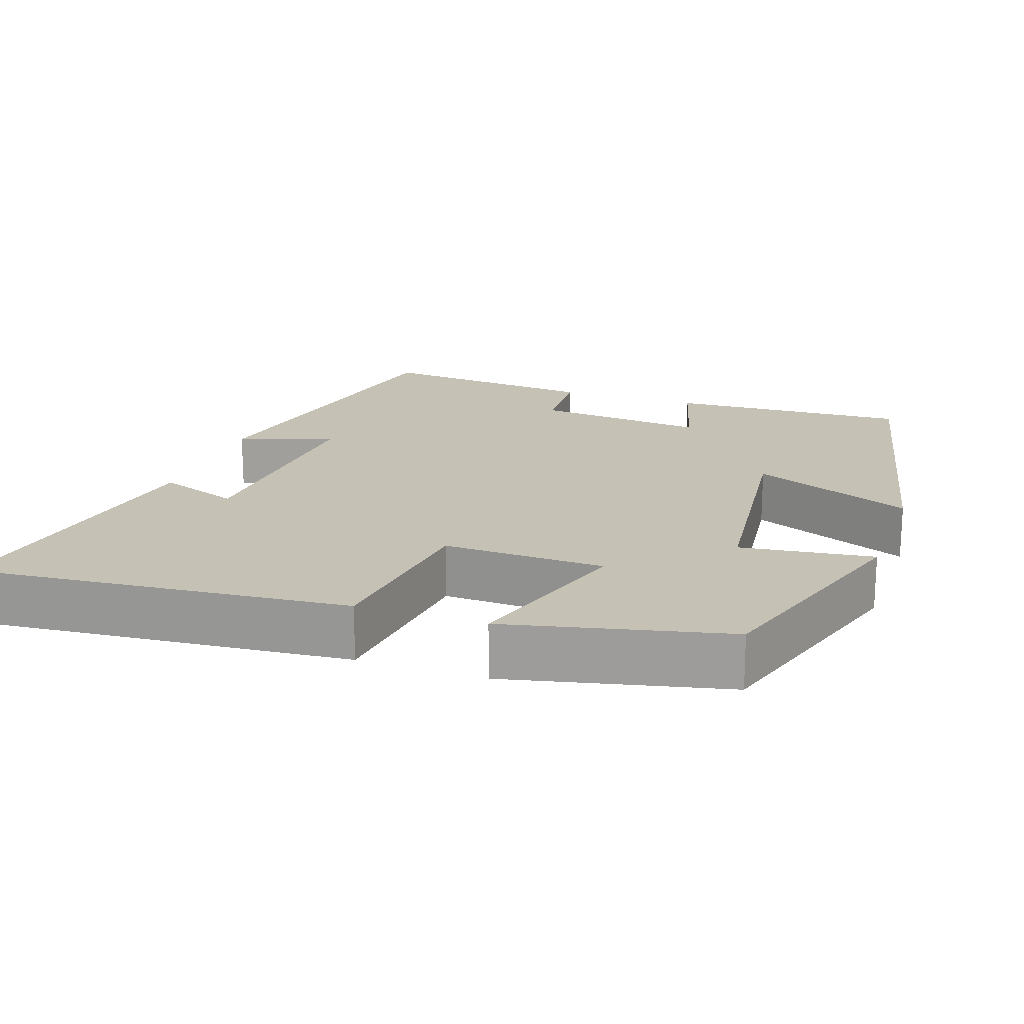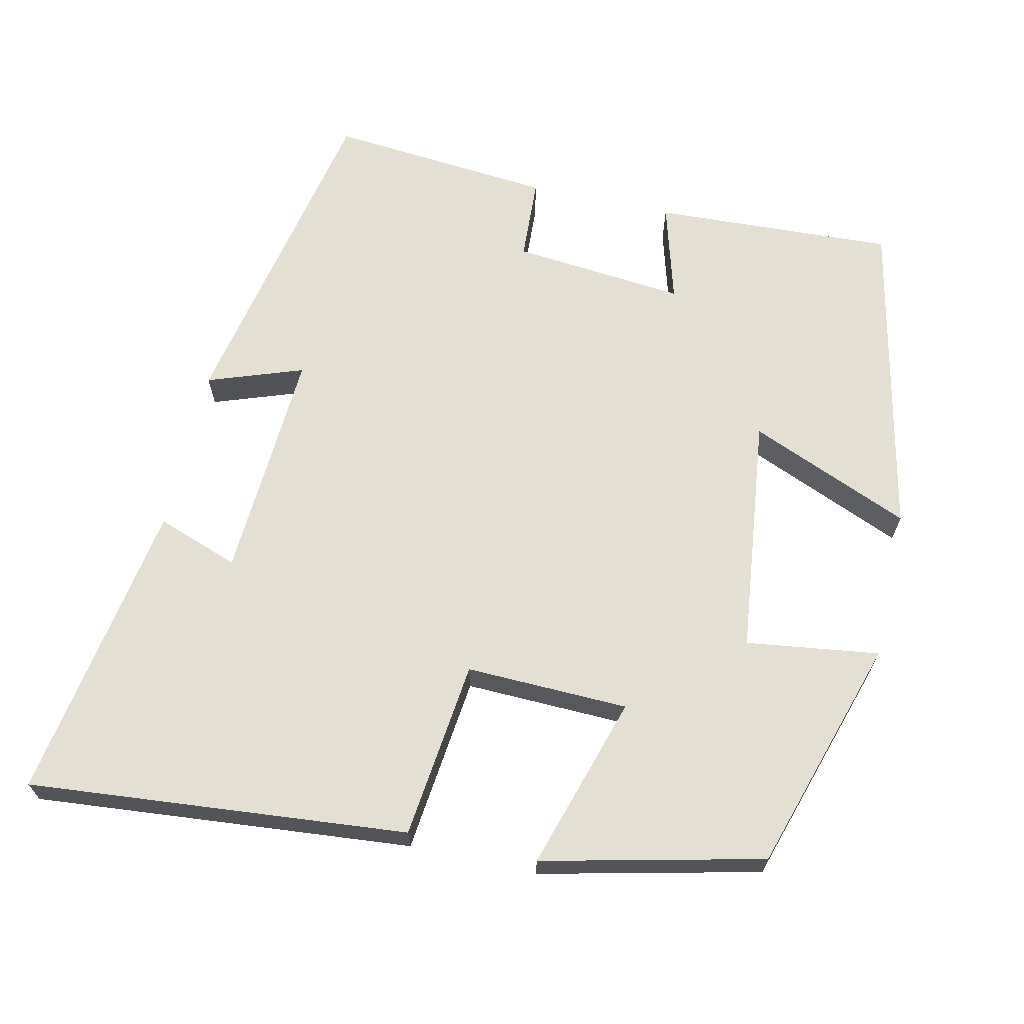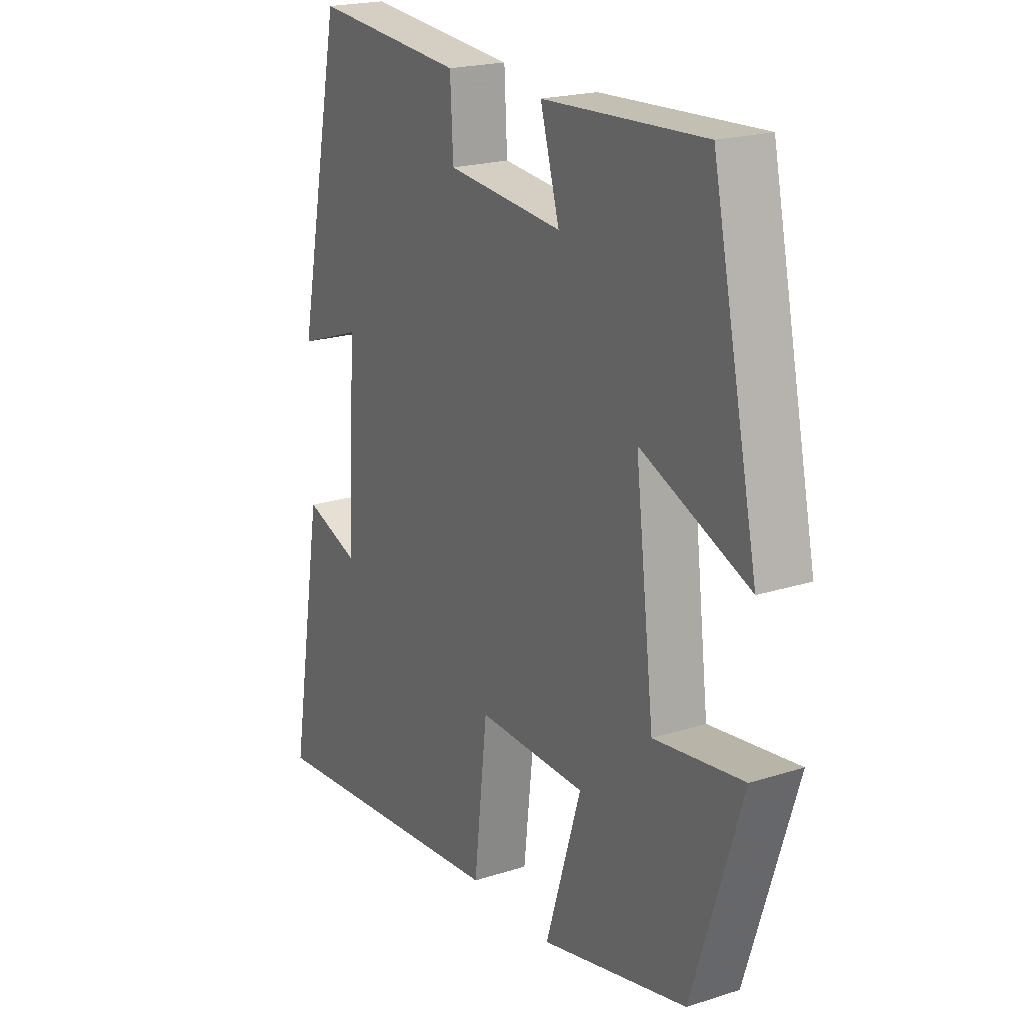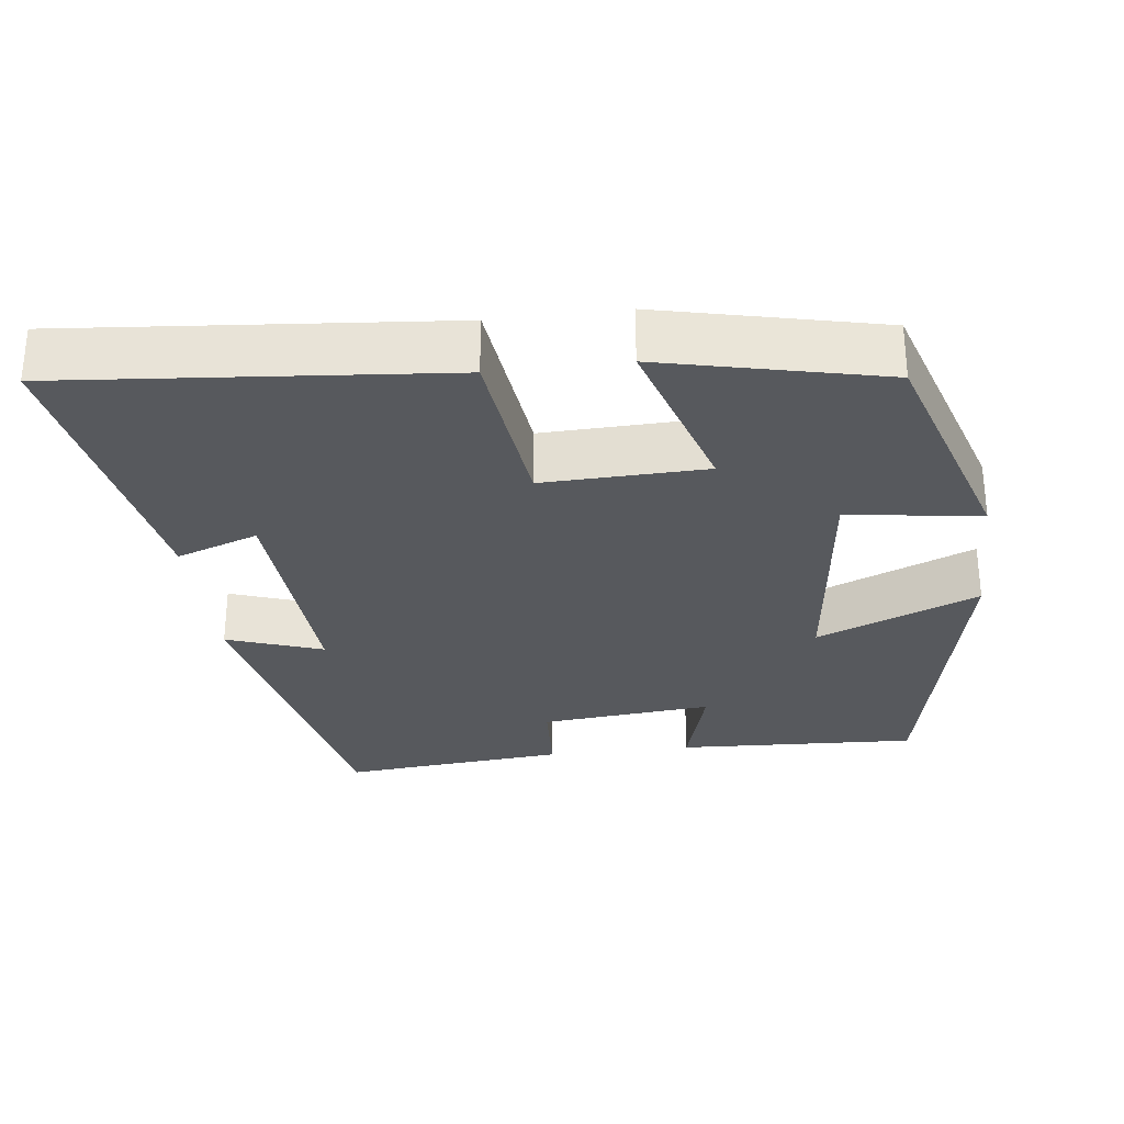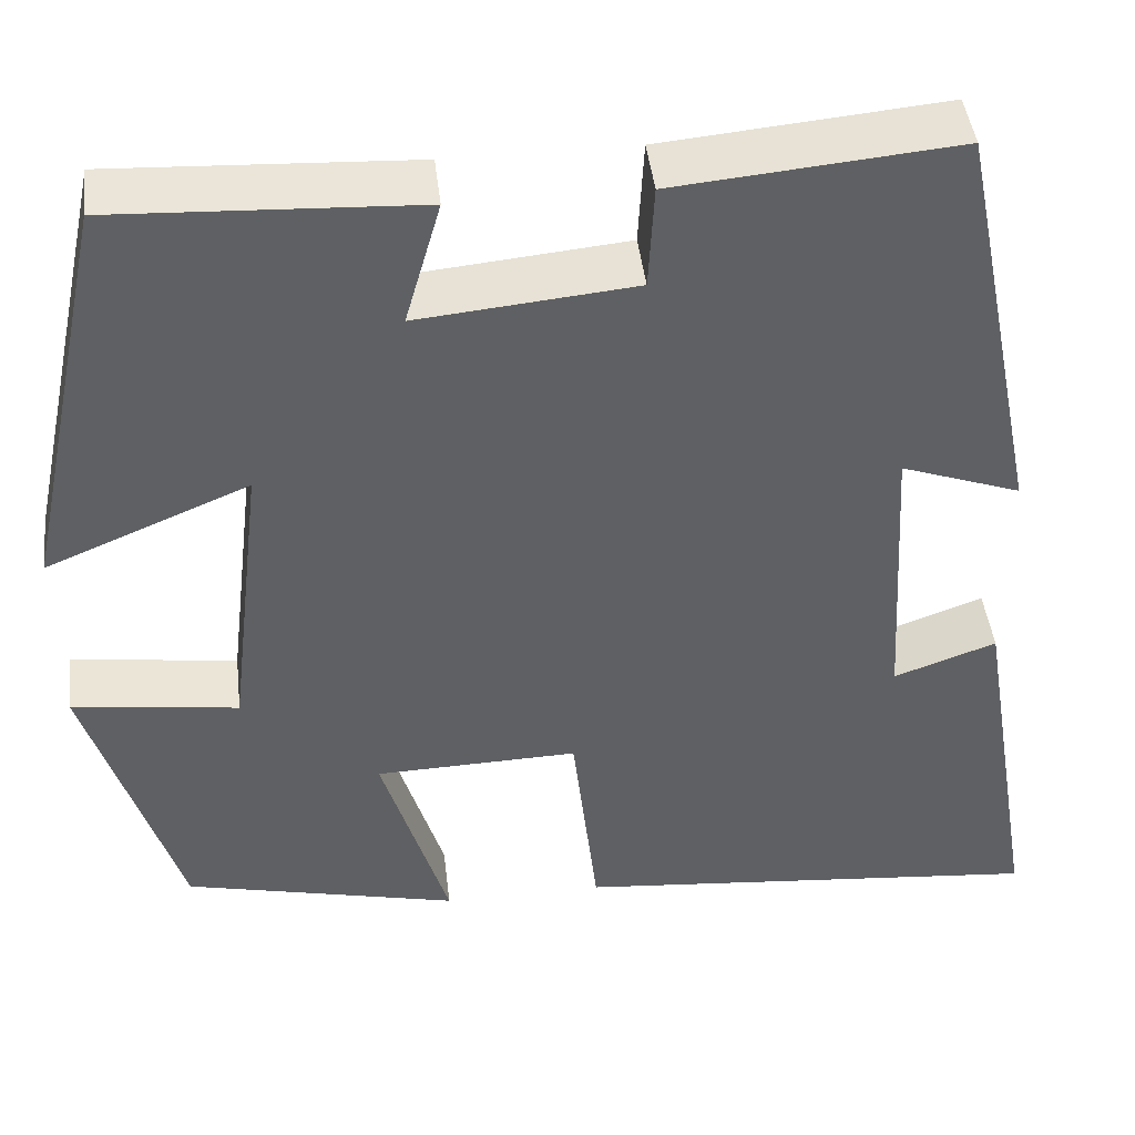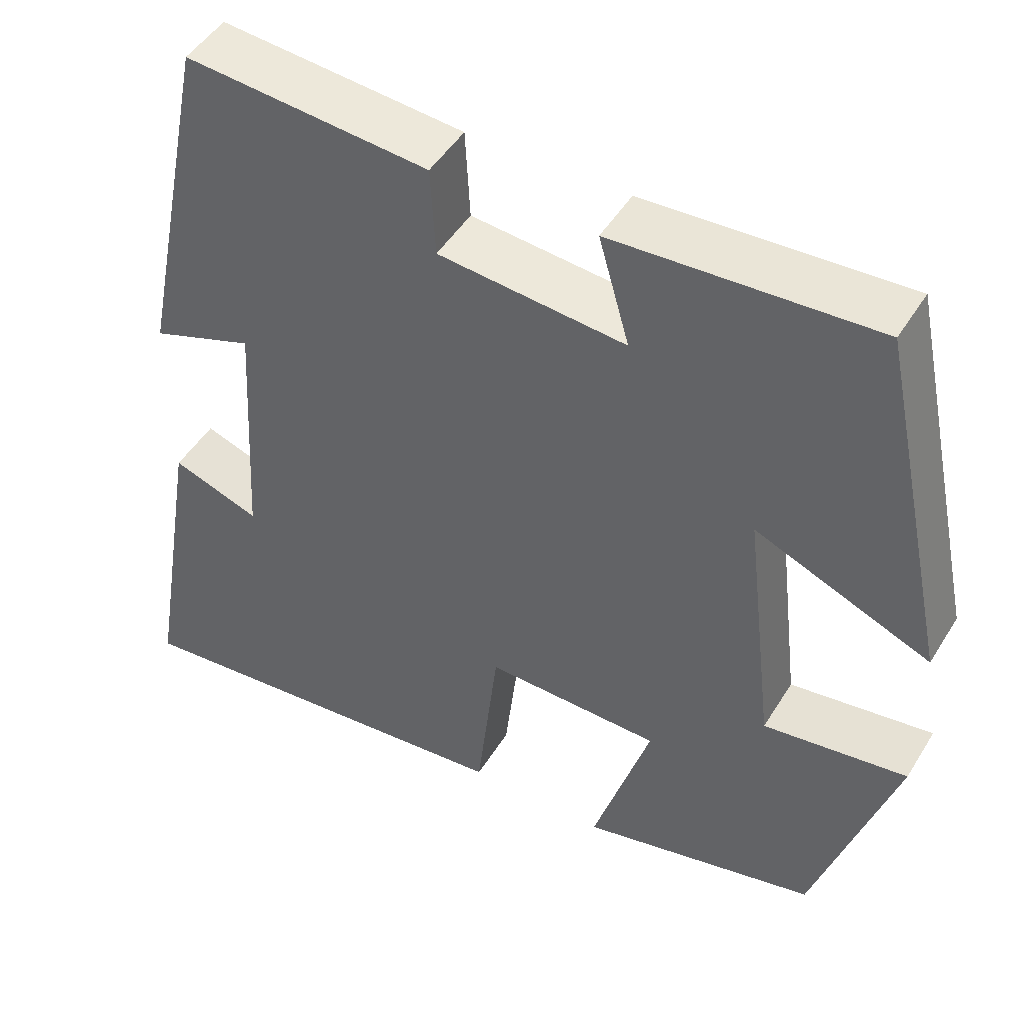
<metadata>
{"format":"obj","ext":"obj","renderer":"f3d","projection":"perspective","resolution":1024,"background":"white","views":[{"elev":18.8,"azim":-160.7,"up":"+Y"},{"elev":66.4,"azim":-167.4,"up":"+Y"},{"elev":20.6,"azim":-120.1,"up":"+Z"},{"elev":-29.5,"azim":-172.9,"up":"+Y"},{"elev":44.2,"azim":-6.7,"up":"+Z"},{"elev":47.9,"azim":-149.7,"up":"+Z"}]}
</metadata>
<code>
v 0.567 0.07 -0.546
v 0.063 0.07 -0.5
v 0.036 0.07 -0.263
v -0.18 0.07 -0.269
v -0.109 0.07 -0.5
v -0.402 0.07 -0.432
v -0.5 0.07 -0.12
v -0.323 0.07 -0.144
v -0.285 0.07 0.174
v -0.5 0.07 0.084
v -0.408 0.07 0.516
v -0.087 0.07 0.5
v -0.125 0.07 0.367
v 0.105 0.07 0.389
v 0.111 0.07 0.5
v 0.41 0.07 0.527
v 0.5 0.07 0.082
v 0.373 0.07 0.127
v 0.391 0.07 -0.183
v 0.5 0.07 -0.144
v 0.567 0 -0.546
v 0.063 0 -0.5
v 0.036 0 -0.263
v -0.18 0 -0.269
v -0.109 0 -0.5
v -0.402 0 -0.432
v -0.5 0 -0.12
v -0.323 0 -0.144
v -0.285 0 0.174
v -0.5 0 0.084
v -0.408 0 0.516
v -0.087 0 0.5
v -0.125 0 0.367
v 0.105 0 0.389
v 0.111 0 0.5
v 0.41 0 0.527
v 0.5 0 0.082
v 0.373 0 0.127
v 0.391 0 -0.183
v 0.5 0 -0.144
f 19 20 1 2
f 18 19 2 3
f 15 16 17 18
f 14 15 18
f 13 14 18 3
f 10 11 12 13
f 9 10 13
f 8 9 13 3
f 7 8 3 4
f 4 5 6 7
f 22 21 40 39
f 23 22 39 38
f 38 37 36 35
f 38 35 34
f 23 38 34 33
f 33 32 31 30
f 33 30 29
f 23 33 29 28
f 24 23 28 27
f 27 26 25 24
f 1 21 22 2
f 2 22 23 3
f 3 23 24 4
f 4 24 25 5
f 5 25 26 6
f 6 26 27 7
f 7 27 28 8
f 8 28 29 9
f 9 29 30 10
f 10 30 31 11
f 11 31 32 12
f 12 32 33 13
f 13 33 34 14
f 14 34 35 15
f 15 35 36 16
f 16 36 37 17
f 17 37 38 18
f 18 38 39 19
f 19 39 40 20
f 20 40 21 1

</code>
